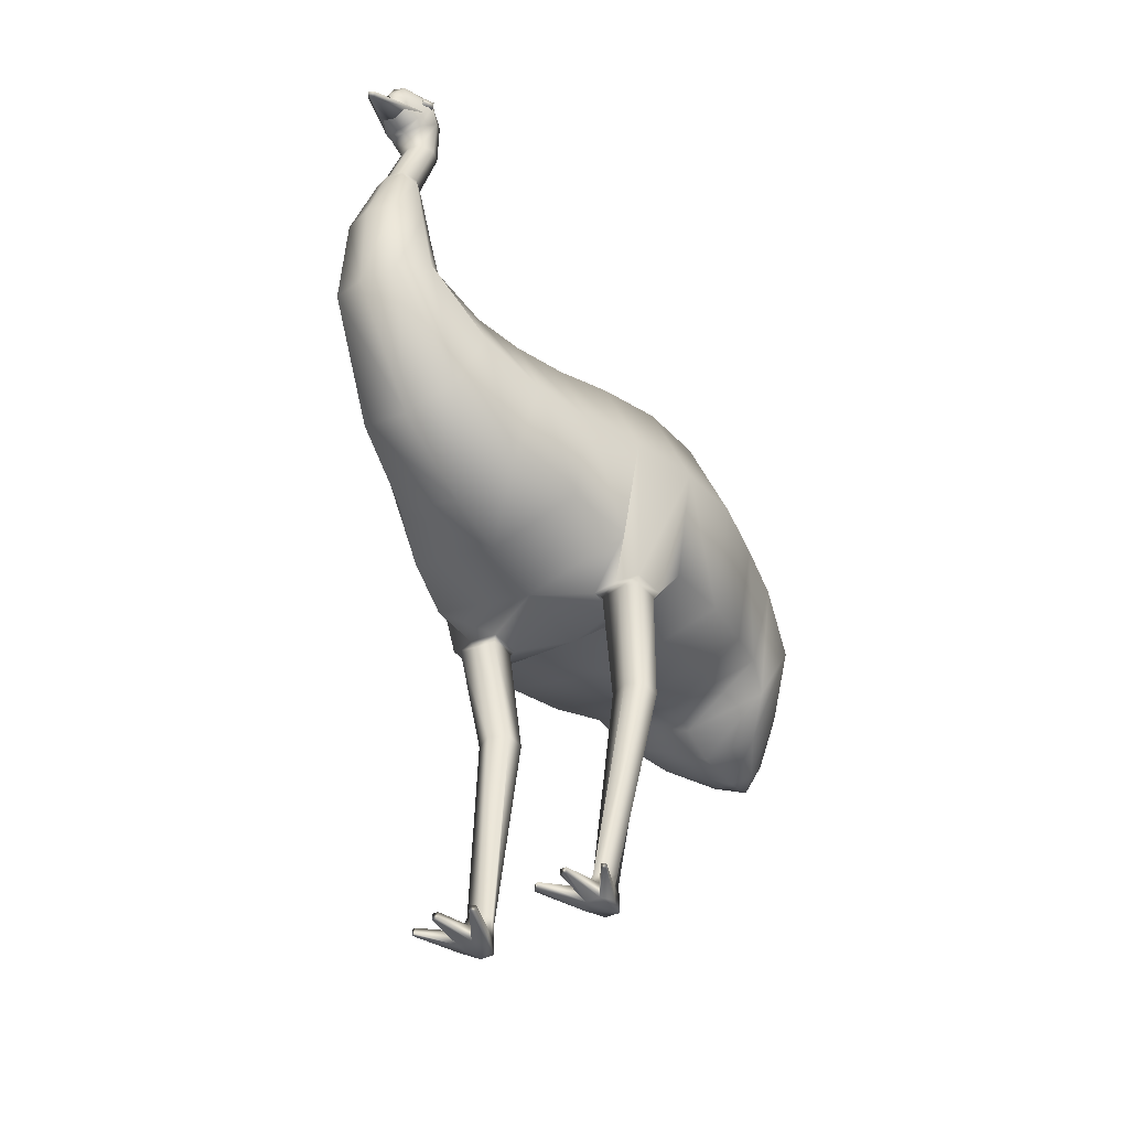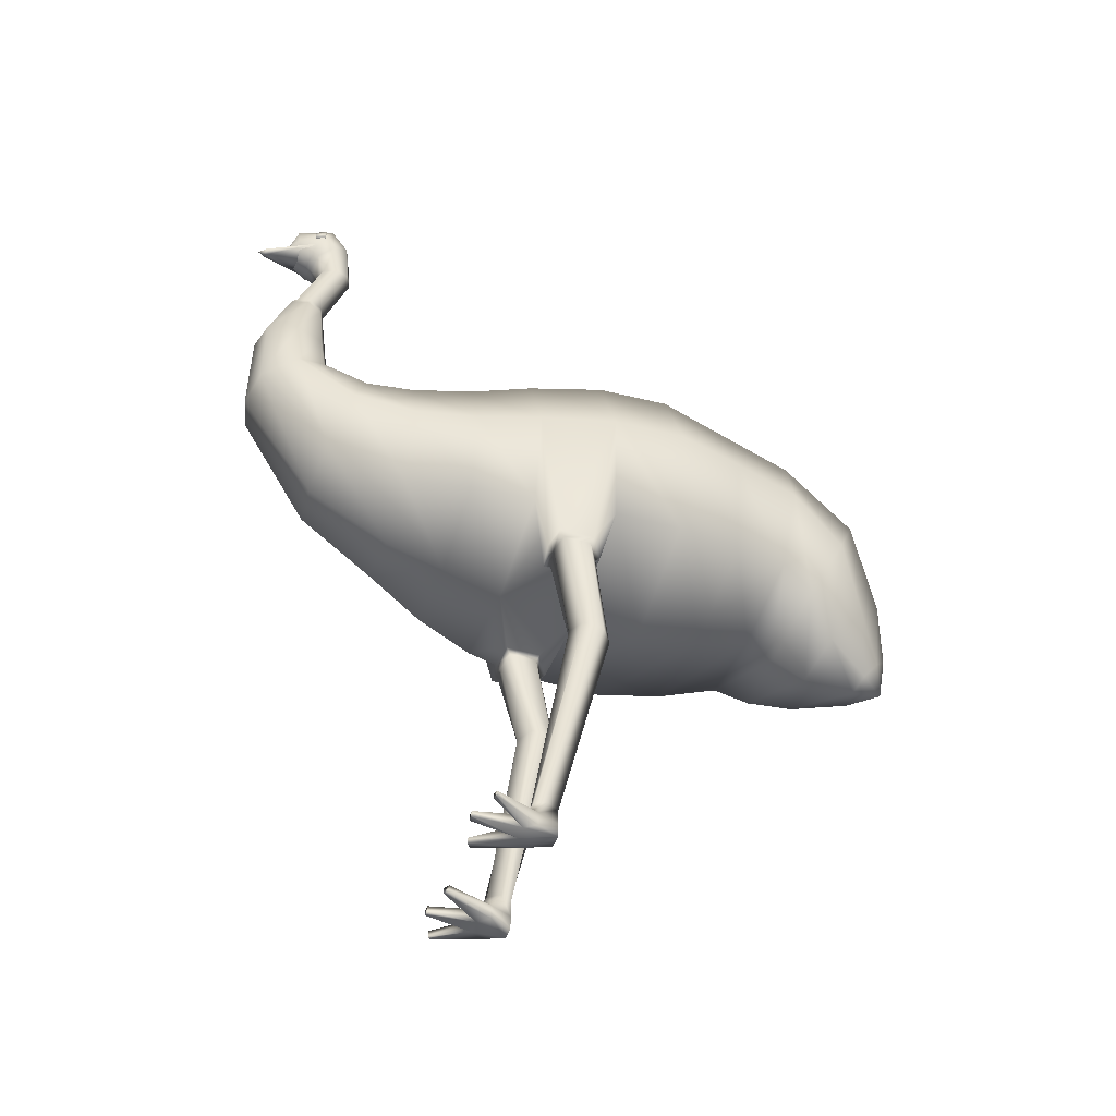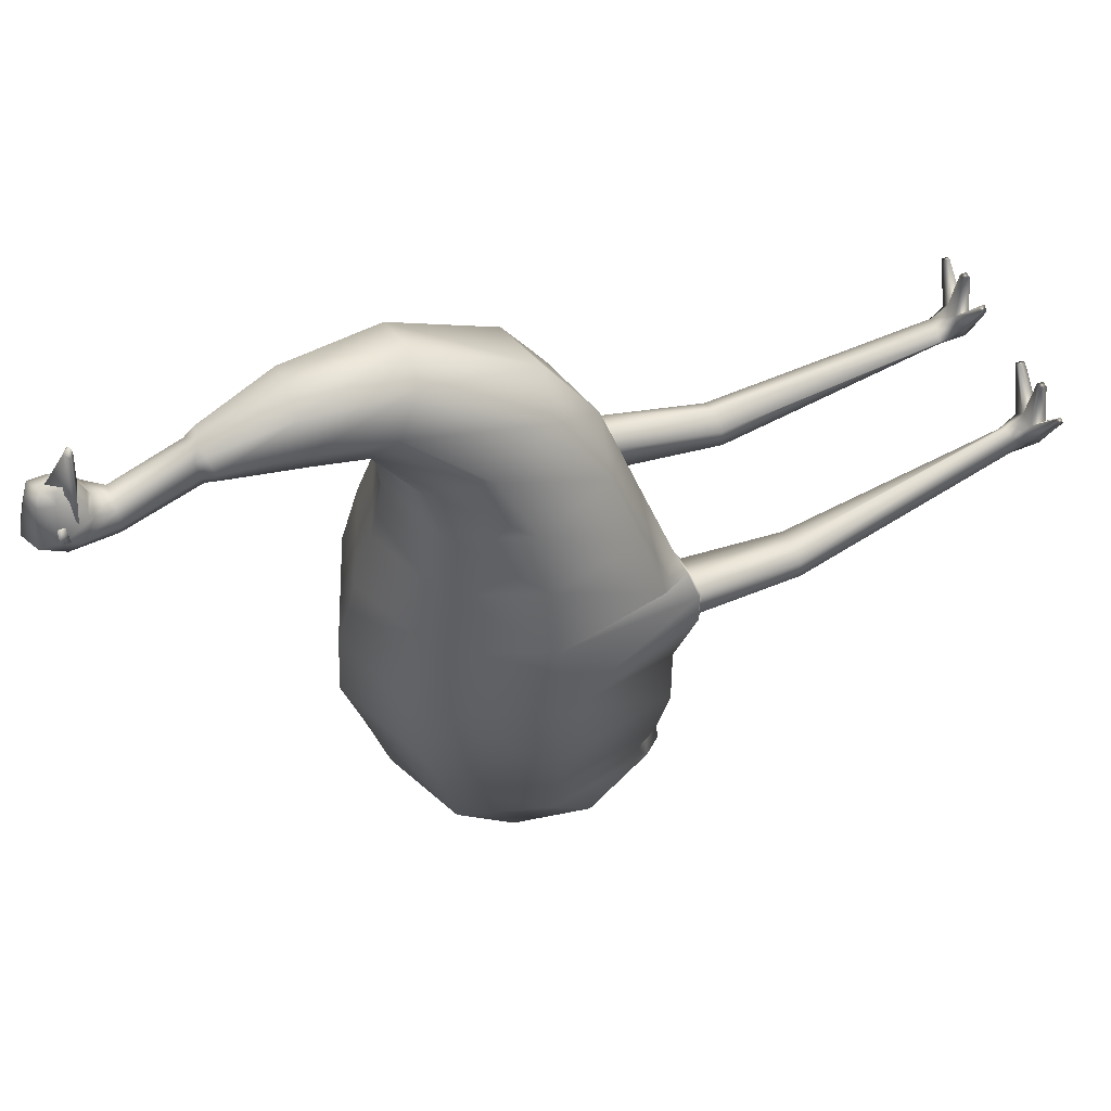
<metadata>
{"format":"obj","ext":"obj","renderer":"f3d","projection":"perspective","resolution":1024,"background":"white","views":[{"elev":-38.2,"azim":34.5,"up":"+Y"},{"elev":-47.2,"azim":71.6,"up":"+Y"},{"elev":54.7,"azim":-113.6,"up":"+Z"}]}
</metadata>
<code>
v -0.4901 32.95 29.11 1 1 1
v 0 32.64 29.08 1 1 1
v 0 33.33 29.15 1 1 1
v 0.4901 32.95 29.11 1 1 1
v 0 35.09 26.58 1 1 1
v 2.114 33.61 24.63 1 1 1
v -2.114 33.61 24.63 1 1 1
v 0 32.88 25.71 1 1 1
v 0 32.78 29.73 1 1 1
v 6.798 11 9.617 1 1 1
v 0 13.82 9.617 1 1 1
v 0 -5.411 9.617 1 1 1
v 8.215 -3.505 9.617 1 1 1
v 9.614 4.203 9.617 1 1 1
v 5.832 10.34 14.79 1 1 1
v 0 12.76 14.79 1 1 1
v 0 -3.735 14.79 1 1 1
v 5.832 -2.1 14.79 1 1 1
v 8.247 4.512 14.79 1 1 1
v 11.25 4.203 4.439 1 1 1
v 7.957 12.16 4.439 1 1 1
v 9.616 -4.82 4.439 1 1 1
v 0 -7.05 4.439 1 1 1
v 0 15.46 4.439 1 1 1
v 12.4 4.744 -1.976 1 1 1
v 8.769 13.51 -1.976 1 1 1
v 10.6 -5.199 -2.434 1 1 1
v 0 -7.657 -2.434 1 1 1
v 0 17.15 -1.976 1 1 1
v 12.56 4.899 -8.159 1 1 1
v 8.885 13.78 -8.159 1 1 1
v 10.74 -5.176 -8.159 1 1 1
v 0 -7.666 -8.159 1 1 1
v 0 17.46 -8.159 1 1 1
v 11.36 4.512 -13.8 1 1 1
v 8.035 12.55 -13.8 1 1 1
v 9.71 -4.598 -13.8 1 1 1
v 0 -6.85 -13.8 1 1 1
v 0 15.87 -13.8 1 1 1
v 9.832 4.28 -19.75 1 1 1
v 6.953 11.17 -20.69 1 1 1
v 8.402 -3.531 -18.69 1 1 1
v 0 -5.462 -18.43 1 1 1
v 0 14.02 -21.08 1 1 1
v 8.739 0.416 -24.39 1 1 1
v 6.18 6.06 -26.91 1 1 1
v 7.468 -5.175 -21.54 1 1 1
v 0 -6.757 -20.83 1 1 1
v 0 8.398 -27.95 1 1 1
v 5.515 -4.144 -27.25 1 1 1
v 3.9 -1.159 -29.76 1 1 1
v 4.713 -7.53 -24.41 1 1 1
v 0 -8.366 -23.7 1 1 1
v 0 0.07819 -30.8 1 1 1
v 2.345 -6.825 -29.8 1 1 1
v 1.658 -5.555 -30.86 1 1 1
v 2.004 -8.264 -28.59 1 1 1
v 0 -8.62 -28.29 1 1 1
v 0 -5.029 -31.3 1 1 1
v 0 -8.216 -30.96 1 1 1
v 4.634 11.19 18.7 1 1 1
v 0 13.02 18.14 1 1 1
v 0 0.4858 21.96 1 1 1
v 4.634 1.728 21.58 1 1 1
v 6.553 6.754 20.05 1 1 1
v 3.088 14.28 22.49 1 1 1
v 0 14.99 21.43 1 1 1
v 0 10.12 28.68 1 1 1
v 3.088 10.6 27.96 1 1 1
v 4.367 12.56 25.05 1 1 1
v 2.392 18.36 22.89 1 1 1
v 0 18.35 21.9 1 1 1
v 0 18.43 28.66 1 1 1
v 2.392 18.42 27.99 1 1 1
v 3.383 18.39 25.28 1 1 1
v 1.349 24.13 23.19 1 1 1
v 0 24.04 22.64 1 1 1
v 0 24.68 26.4 1 1 1
v 1.349 24.62 26.03 1 1 1
v 1.908 24.36 24.52 1 1 1
v 1.117 25.03 23.2 1 1 1
v 0 24.95 22.74 1 1 1
v 0 25.49 25.85 1 1 1
v 1.117 25.43 25.55 1 1 1
v 1.58 25.22 24.3 1 1 1
v 1.117 31.03 21.03 1 1 1
v 0 31.04 20.57 1 1 1
v 0 30.96 23.73 1 1 1
v 1.117 30.97 23.42 1 1 1
v 1.58 31 22.15 1 1 1
v 1.62 34.65 21.51 1 1 1
v 0 35.07 20.99 1 1 1
v 0 32.17 24.53 1 1 1
v 1.62 32.46 24.18 1 1 1
v 2.29 33.62 22.76 1 1 1
v 1.828 36.5 23.07 1 1 1
v 0 37.2 22.74 1 1 1
v 0 32.41 24.98 1 1 1
v 1.828 32.88 24.75 1 1 1
v 2.586 34.8 23.86 1 1 1
v 1.235 35.81 26.29 1 1 1
v 0 36.32 26.35 1 1 1
v 0 32.85 25.93 1 1 1
v 1.235 33.2 25.97 1 1 1
v 1.358 34.59 26.14 1 1 1
v 0.4096 35.16 26.72 1 1 1
v 0 35.45 26.76 1 1 1
v 0 33.47 27.04 1 1 1
v 0.706 33.67 27.06 1 1 1
v 0.7415 34.46 26.71 1 1 1
v 0 34.46 27.01 1 1 1
v 7.477 -7.654 2.582 1 1 1
v 9.551 -7.654 2.199 1 1 1
v 7.477 -7.654 -2.016 1 1 1
v 9.601 -7.654 -0.7911 1 1 1
v 5.11 -7.654 2.199 1 1 1
v 5.11 -7.654 -0.7911 1 1 1
v 6.887 -16.95 -2.888 1 1 1
v 8.365 -16.85 -1.906 1 1 1
v 8.33 -16.7 -0.2001 1 1 1
v 6.887 -16.63 0.5798 1 1 1
v 5.196 -16.7 -0.2001 1 1 1
v 5.196 -16.85 -1.906 1 1 1
v 6.455 -35.41 1.319 1 1 1
v 6.98 -35.36 2.322 1 1 1
v 6.436 -35.26 3.266 1 1 1
v 5.389 -35.21 3.259 1 1 1
v 4.683 -35.26 2.302 1 1 1
v 5.207 -35.36 1.348 1 1 1
v 6.455 -37.93 1.319 1 1 1
v 7.21 -37.93 3.131 1 1 1
v 6.557 -37.93 4.075 1 1 1
v 5.301 -37.93 4.068 1 1 1
v 4.454 -37.93 3.111 1 1 1
v 5.207 -37.93 1.348 1 1 1
v 6.455 -36.77 1.319 1 1 1
v 7.21 -36.74 3.131 1 1 1
v 6.557 -36.7 4.075 1 1 1
v 5.301 -36.68 4.068 1 1 1
v 4.454 -36.7 3.111 1 1 1
v 5.207 -36.74 1.348 1 1 1
v 8.957 -37.09 6.817 1 1 1
v 8.582 -37.07 7.011 1 1 1
v 8.582 -37.56 7.011 1 1 1
v 8.957 -37.56 6.817 1 1 1
v 6.171 -37.05 7.939 1 1 1
v 5.64 -37.04 7.936 1 1 1
v 5.64 -37.56 7.936 1 1 1
v 6.171 -37.56 7.939 1 1 1
v 3.132 -37.04 7.359 1 1 1
v 2.669 -37.05 7.057 1 1 1
v 2.669 -37.56 7.057 1 1 1
v 3.132 -37.56 7.359 1 1 1
v 7.453 -8 -1.597 1 1 1
v 9.136 -7.997 -0.6222 1 1 1
v 9.097 -7.992 1.736 1 1 1
v 7.453 -7.99 2.056 1 1 1
v 5.575 -7.992 1.736 1 1 1
v 5.575 -7.997 -0.6222 1 1 1
v -6.798 11 9.617 1 1 1
v -8.215 -3.505 9.617 1 1 1
v -9.614 4.203 9.617 1 1 1
v -5.832 10.34 14.79 1 1 1
v -5.832 -2.1 14.79 1 1 1
v -8.247 4.512 14.79 1 1 1
v -11.25 4.203 4.439 1 1 1
v -7.957 12.16 4.439 1 1 1
v -9.616 -4.82 4.439 1 1 1
v -12.4 4.744 -1.976 1 1 1
v -8.769 13.51 -1.976 1 1 1
v -10.6 -5.199 -2.434 1 1 1
v -12.56 4.899 -8.159 1 1 1
v -8.885 13.78 -8.159 1 1 1
v -10.74 -5.176 -8.159 1 1 1
v -11.36 4.512 -13.8 1 1 1
v -8.035 12.55 -13.8 1 1 1
v -9.71 -4.598 -13.8 1 1 1
v -9.832 4.28 -19.75 1 1 1
v -6.953 11.17 -20.69 1 1 1
v -8.402 -3.531 -18.69 1 1 1
v -8.739 0.416 -24.39 1 1 1
v -6.18 6.06 -26.91 1 1 1
v -7.468 -5.175 -21.54 1 1 1
v -5.515 -4.144 -27.25 1 1 1
v -3.9 -1.159 -29.76 1 1 1
v -4.713 -7.53 -24.41 1 1 1
v -2.345 -6.825 -29.8 1 1 1
v -1.658 -5.555 -30.86 1 1 1
v -2.004 -8.264 -28.59 1 1 1
v -4.634 11.19 18.7 1 1 1
v -4.634 1.728 21.58 1 1 1
v -6.553 6.754 20.05 1 1 1
v -3.088 14.28 22.49 1 1 1
v -3.088 10.6 27.96 1 1 1
v -4.367 12.56 25.05 1 1 1
v -2.392 18.36 22.89 1 1 1
v -2.392 18.42 27.99 1 1 1
v -3.383 18.39 25.28 1 1 1
v -1.349 24.13 23.19 1 1 1
v -1.349 24.62 26.03 1 1 1
v -1.908 24.36 24.52 1 1 1
v -1.117 25.03 23.2 1 1 1
v -1.117 25.43 25.55 1 1 1
v -1.58 25.22 24.3 1 1 1
v -1.117 31.03 21.03 1 1 1
v -1.117 30.97 23.42 1 1 1
v -1.58 31 22.15 1 1 1
v -1.62 34.65 21.51 1 1 1
v -1.62 32.46 24.18 1 1 1
v -2.29 33.62 22.76 1 1 1
v -1.828 36.5 23.07 1 1 1
v -1.828 32.88 24.75 1 1 1
v -2.586 34.8 23.86 1 1 1
v -1.235 35.81 26.29 1 1 1
v -1.235 33.2 25.97 1 1 1
v -1.358 34.59 26.14 1 1 1
v -0.4096 35.16 26.72 1 1 1
v -0.706 33.67 27.06 1 1 1
v -0.7415 34.46 26.71 1 1 1
v -7.477 -7.654 2.582 1 1 1
v -9.551 -7.654 2.199 1 1 1
v -7.477 -7.654 -2.016 1 1 1
v -9.601 -7.654 -0.7911 1 1 1
v -5.11 -7.654 2.199 1 1 1
v -5.11 -7.654 -0.7911 1 1 1
v -6.887 -16.95 -2.888 1 1 1
v -8.365 -16.85 -1.906 1 1 1
v -8.33 -16.7 -0.2001 1 1 1
v -6.887 -16.63 0.5798 1 1 1
v -5.196 -16.7 -0.2001 1 1 1
v -5.196 -16.85 -1.906 1 1 1
v -6.455 -35.41 1.319 1 1 1
v -6.98 -35.36 2.322 1 1 1
v -6.436 -35.26 3.266 1 1 1
v -5.389 -35.21 3.259 1 1 1
v -4.683 -35.26 2.302 1 1 1
v -5.207 -35.36 1.348 1 1 1
v -6.455 -37.93 1.319 1 1 1
v -7.21 -37.93 3.131 1 1 1
v -6.557 -37.93 4.075 1 1 1
v -5.301 -37.93 4.068 1 1 1
v -4.454 -37.93 3.111 1 1 1
v -5.207 -37.93 1.348 1 1 1
v -6.455 -36.77 1.319 1 1 1
v -7.21 -36.74 3.131 1 1 1
v -6.557 -36.7 4.075 1 1 1
v -5.301 -36.68 4.068 1 1 1
v -4.454 -36.7 3.111 1 1 1
v -5.207 -36.74 1.348 1 1 1
v -8.957 -37.09 6.817 1 1 1
v -8.582 -37.07 7.011 1 1 1
v -8.582 -37.56 7.011 1 1 1
v -8.957 -37.56 6.817 1 1 1
v -6.171 -37.05 7.939 1 1 1
v -5.64 -37.04 7.936 1 1 1
v -5.64 -37.56 7.936 1 1 1
v -6.171 -37.56 7.939 1 1 1
v -3.132 -37.04 7.359 1 1 1
v -2.669 -37.05 7.057 1 1 1
v -2.669 -37.56 7.057 1 1 1
v -3.132 -37.56 7.359 1 1 1
v -7.453 -8 -1.597 1 1 1
v -9.136 -7.997 -0.6222 1 1 1
v -9.097 -7.992 1.736 1 1 1
v -7.453 -7.99 2.056 1 1 1
v -5.575 -7.992 1.736 1 1 1
v -5.575 -7.997 -0.6222 1 1 1
v 1.673 34.51 24.54 1 1 1
v 2.344 34.51 24.8 1 1 1
v 1.673 35.06 24.54 1 1 1
v 2.344 35.06 24.8 1 1 1
v 2.041 35.15 23.6 1 1 1
v 2.712 35.15 23.86 1 1 1
v 2.041 34.43 23.6 1 1 1
v 2.712 34.43 23.86 1 1 1
v -1.673 34.51 24.54 1 1 1
v -2.344 34.51 24.8 1 1 1
v -1.673 35.06 24.54 1 1 1
v -2.344 35.06 24.8 1 1 1
v -2.041 35.15 23.6 1 1 1
v -2.712 35.15 23.86 1 1 1
v -2.041 34.43 23.6 1 1 1
v -2.712 34.43 23.86 1 1 1
f 3 4 6
f 3 6 5
f 5 6 8
f 5 8 7
f 7 8 2
f 7 2 1
f 2 8 6
f 2 6 4
f 7 1 3
f 7 3 5
f 1 2 9
f 2 4 9
f 4 3 9
f 3 1 9
f 10 11 16
f 10 16 15
f 12 13 18
f 12 18 17
f 13 14 19
f 13 19 18
f 14 10 15
f 14 15 19
f 110 111 109
f 10 14 20
f 10 20 21
f 14 13 22
f 14 22 20
f 13 12 23
f 13 23 22
f 11 10 21
f 11 21 24
f 21 20 25
f 21 25 26
f 130 131 132
f 130 132 133
f 130 133 134
f 130 134 135
f 24 21 26
f 24 26 29
f 26 25 30
f 26 30 31
f 25 27 32
f 25 32 30
f 27 28 33
f 27 33 32
f 29 26 31
f 29 31 34
f 31 30 35
f 31 35 36
f 30 32 37
f 30 37 35
f 32 33 38
f 32 38 37
f 34 31 36
f 34 36 39
f 36 35 40
f 36 40 41
f 35 37 42
f 35 42 40
f 37 38 43
f 37 43 42
f 39 36 41
f 39 41 44
f 41 40 45
f 41 45 46
f 40 42 47
f 40 47 45
f 42 43 48
f 42 48 47
f 44 41 46
f 44 46 49
f 46 45 50
f 46 50 51
f 45 47 52
f 45 52 50
f 47 48 53
f 47 53 52
f 49 46 51
f 49 51 54
f 51 50 55
f 51 55 56
f 50 52 57
f 50 57 55
f 52 53 58
f 52 58 57
f 54 51 56
f 54 56 59
f 56 60 59
f 60 57 58
f 56 55 60
f 60 55 57
f 15 16 62
f 15 62 61
f 17 18 64
f 17 64 63
f 18 19 65
f 18 65 64
f 19 15 61
f 19 61 65
f 61 62 67
f 61 67 66
f 63 64 69
f 63 69 68
f 64 65 70
f 64 70 69
f 65 61 66
f 65 66 70
f 66 67 72
f 66 72 71
f 68 69 74
f 68 74 73
f 69 70 75
f 69 75 74
f 70 66 71
f 70 71 75
f 71 72 77
f 71 77 76
f 73 74 79
f 73 79 78
f 74 75 80
f 74 80 79
f 75 71 76
f 75 76 80
f 76 77 82
f 76 82 81
f 78 79 84
f 78 84 83
f 79 80 85
f 79 85 84
f 80 76 81
f 80 81 85
f 81 82 87
f 81 87 86
f 83 84 89
f 83 89 88
f 84 85 90
f 84 90 89
f 85 81 86
f 85 86 90
f 86 87 92
f 86 92 91
f 88 89 94
f 88 94 93
f 89 90 95
f 89 95 94
f 90 86 91
f 90 91 95
f 91 92 97
f 91 97 96
f 93 94 99
f 93 99 98
f 94 95 100
f 94 100 99
f 95 91 96
f 95 96 100
f 96 97 102
f 96 102 101
f 98 99 104
f 98 104 103
f 99 100 105
f 99 105 104
f 100 96 101
f 100 101 105
f 101 102 107
f 101 107 106
f 103 104 109
f 103 109 108
f 104 105 110
f 104 110 109
f 105 101 106
f 105 106 110
f 106 111 110
f 106 107 111
f 109 111 108
f 20 22 112
f 20 112 113
f 27 25 115
f 27 115 114
f 25 20 113
f 25 113 115
f 22 23 116
f 22 116 112
f 23 28 117
f 23 117 116
f 28 27 114
f 28 114 117
f 154 155 119
f 154 119 118
f 155 156 120
f 155 120 119
f 156 157 121
f 156 121 120
f 157 158 122
f 157 122 121
f 158 159 123
f 158 123 122
f 159 154 118
f 159 118 123
f 118 119 125
f 118 125 124
f 119 120 126
f 119 126 125
f 120 121 127
f 120 127 126
f 121 122 128
f 121 128 127
f 122 123 129
f 122 129 128
f 123 118 124
f 123 124 129
f 136 137 131
f 136 131 130
f 142 143 144
f 142 144 145
f 146 147 148
f 146 148 149
f 150 151 152
f 150 152 153
f 140 141 135
f 140 135 134
f 141 136 130
f 141 130 135
f 124 125 137
f 124 137 136
f 125 126 138
f 125 138 137
f 126 127 139
f 126 139 138
f 127 128 140
f 127 140 139
f 128 129 141
f 128 141 140
f 129 124 136
f 129 136 141
f 137 138 143
f 137 143 142
f 138 132 144
f 138 144 143
f 132 131 145
f 132 145 144
f 131 137 142
f 131 142 145
f 138 139 147
f 138 147 146
f 139 133 148
f 139 148 147
f 133 132 149
f 133 149 148
f 132 138 146
f 132 146 149
f 139 140 151
f 139 151 150
f 140 134 152
f 140 152 151
f 134 133 153
f 134 153 152
f 133 139 150
f 133 150 153
f 114 115 155
f 114 155 154
f 115 113 156
f 115 156 155
f 113 112 157
f 113 157 156
f 112 116 158
f 112 158 157
f 116 117 159
f 116 159 158
f 117 114 154
f 117 154 159
f 160 163 16
f 160 16 11
f 12 17 164
f 12 164 161
f 161 164 165
f 161 165 162
f 162 165 163
f 162 163 160
f 219 218 111
f 160 167 166
f 160 166 162
f 162 166 168
f 162 168 161
f 161 168 23
f 161 23 12
f 11 24 167
f 11 167 160
f 167 170 169
f 167 169 166
f 238 243 242
f 238 242 241
f 238 241 240
f 238 240 239
f 24 29 170
f 24 170 167
f 170 173 172
f 170 172 169
f 169 172 174
f 169 174 171
f 171 174 33
f 171 33 28
f 29 34 173
f 29 173 170
f 173 176 175
f 173 175 172
f 172 175 177
f 172 177 174
f 174 177 38
f 174 38 33
f 34 39 176
f 34 176 173
f 176 179 178
f 176 178 175
f 175 178 180
f 175 180 177
f 177 180 43
f 177 43 38
f 39 44 179
f 39 179 176
f 179 182 181
f 179 181 178
f 178 181 183
f 178 183 180
f 180 183 48
f 180 48 43
f 44 49 182
f 44 182 179
f 182 185 184
f 182 184 181
f 181 184 186
f 181 186 183
f 183 186 53
f 183 53 48
f 49 54 185
f 49 185 182
f 185 188 187
f 185 187 184
f 184 187 189
f 184 189 186
f 186 189 58
f 186 58 53
f 54 59 188
f 54 188 185
f 188 59 60
f 60 58 189
f 188 60 187
f 60 189 187
f 163 190 62
f 163 62 16
f 17 63 191
f 17 191 164
f 164 191 192
f 164 192 165
f 165 192 190
f 165 190 163
f 190 193 67
f 190 67 62
f 63 68 194
f 63 194 191
f 191 194 195
f 191 195 192
f 192 195 193
f 192 193 190
f 193 196 72
f 193 72 67
f 68 73 197
f 68 197 194
f 194 197 198
f 194 198 195
f 195 198 196
f 195 196 193
f 196 199 77
f 196 77 72
f 73 78 200
f 73 200 197
f 197 200 201
f 197 201 198
f 198 201 199
f 198 199 196
f 199 202 82
f 199 82 77
f 78 83 203
f 78 203 200
f 200 203 204
f 200 204 201
f 201 204 202
f 201 202 199
f 202 205 87
f 202 87 82
f 83 88 206
f 83 206 203
f 203 206 207
f 203 207 204
f 204 207 205
f 204 205 202
f 205 208 92
f 205 92 87
f 88 93 209
f 88 209 206
f 206 209 210
f 206 210 207
f 207 210 208
f 207 208 205
f 208 211 97
f 208 97 92
f 93 98 212
f 93 212 209
f 209 212 213
f 209 213 210
f 210 213 211
f 210 211 208
f 211 214 102
f 211 102 97
f 98 103 215
f 98 215 212
f 212 215 216
f 212 216 213
f 213 216 214
f 213 214 211
f 214 217 107
f 214 107 102
f 103 108 218
f 103 218 215
f 215 218 219
f 215 219 216
f 216 219 217
f 216 217 214
f 217 219 111
f 217 111 107
f 218 108 111
f 166 221 220
f 166 220 168
f 171 222 223
f 171 223 169
f 169 223 221
f 169 221 166
f 168 220 224
f 168 224 23
f 23 224 225
f 23 225 28
f 28 225 222
f 28 222 171
f 262 226 227
f 262 227 263
f 263 227 228
f 263 228 264
f 264 228 229
f 264 229 265
f 265 229 230
f 265 230 266
f 266 230 231
f 266 231 267
f 267 231 226
f 267 226 262
f 226 232 233
f 226 233 227
f 227 233 234
f 227 234 228
f 228 234 235
f 228 235 229
f 229 235 236
f 229 236 230
f 230 236 237
f 230 237 231
f 231 237 232
f 231 232 226
f 244 238 239
f 244 239 245
f 250 253 252
f 250 252 251
f 254 257 256
f 254 256 255
f 258 261 260
f 258 260 259
f 248 242 243
f 248 243 249
f 249 243 238
f 249 238 244
f 232 244 245
f 232 245 233
f 233 245 246
f 233 246 234
f 234 246 247
f 234 247 235
f 235 247 248
f 235 248 236
f 236 248 249
f 236 249 237
f 237 249 244
f 237 244 232
f 245 250 251
f 245 251 246
f 246 251 252
f 246 252 240
f 240 252 253
f 240 253 239
f 239 253 250
f 239 250 245
f 246 254 255
f 246 255 247
f 247 255 256
f 247 256 241
f 241 256 257
f 241 257 240
f 240 257 254
f 240 254 246
f 247 258 259
f 247 259 248
f 248 259 260
f 248 260 242
f 242 260 261
f 242 261 241
f 241 261 258
f 241 258 247
f 222 262 263
f 222 263 223
f 223 263 264
f 223 264 221
f 221 264 265
f 221 265 220
f 220 265 266
f 220 266 224
f 224 266 267
f 224 267 225
f 225 267 262
f 225 262 222
f 268 269 271
f 268 271 270
f 270 271 273
f 270 273 272
f 272 273 275
f 272 275 274
f 274 275 269
f 274 269 268
f 269 275 273
f 269 273 271
f 274 268 270
f 274 270 272
f 276 278 279
f 276 279 277
f 278 280 281
f 278 281 279
f 280 282 283
f 280 283 281
f 282 276 277
f 282 277 283
f 277 279 281
f 277 281 283
f 282 280 278
f 282 278 276

</code>
